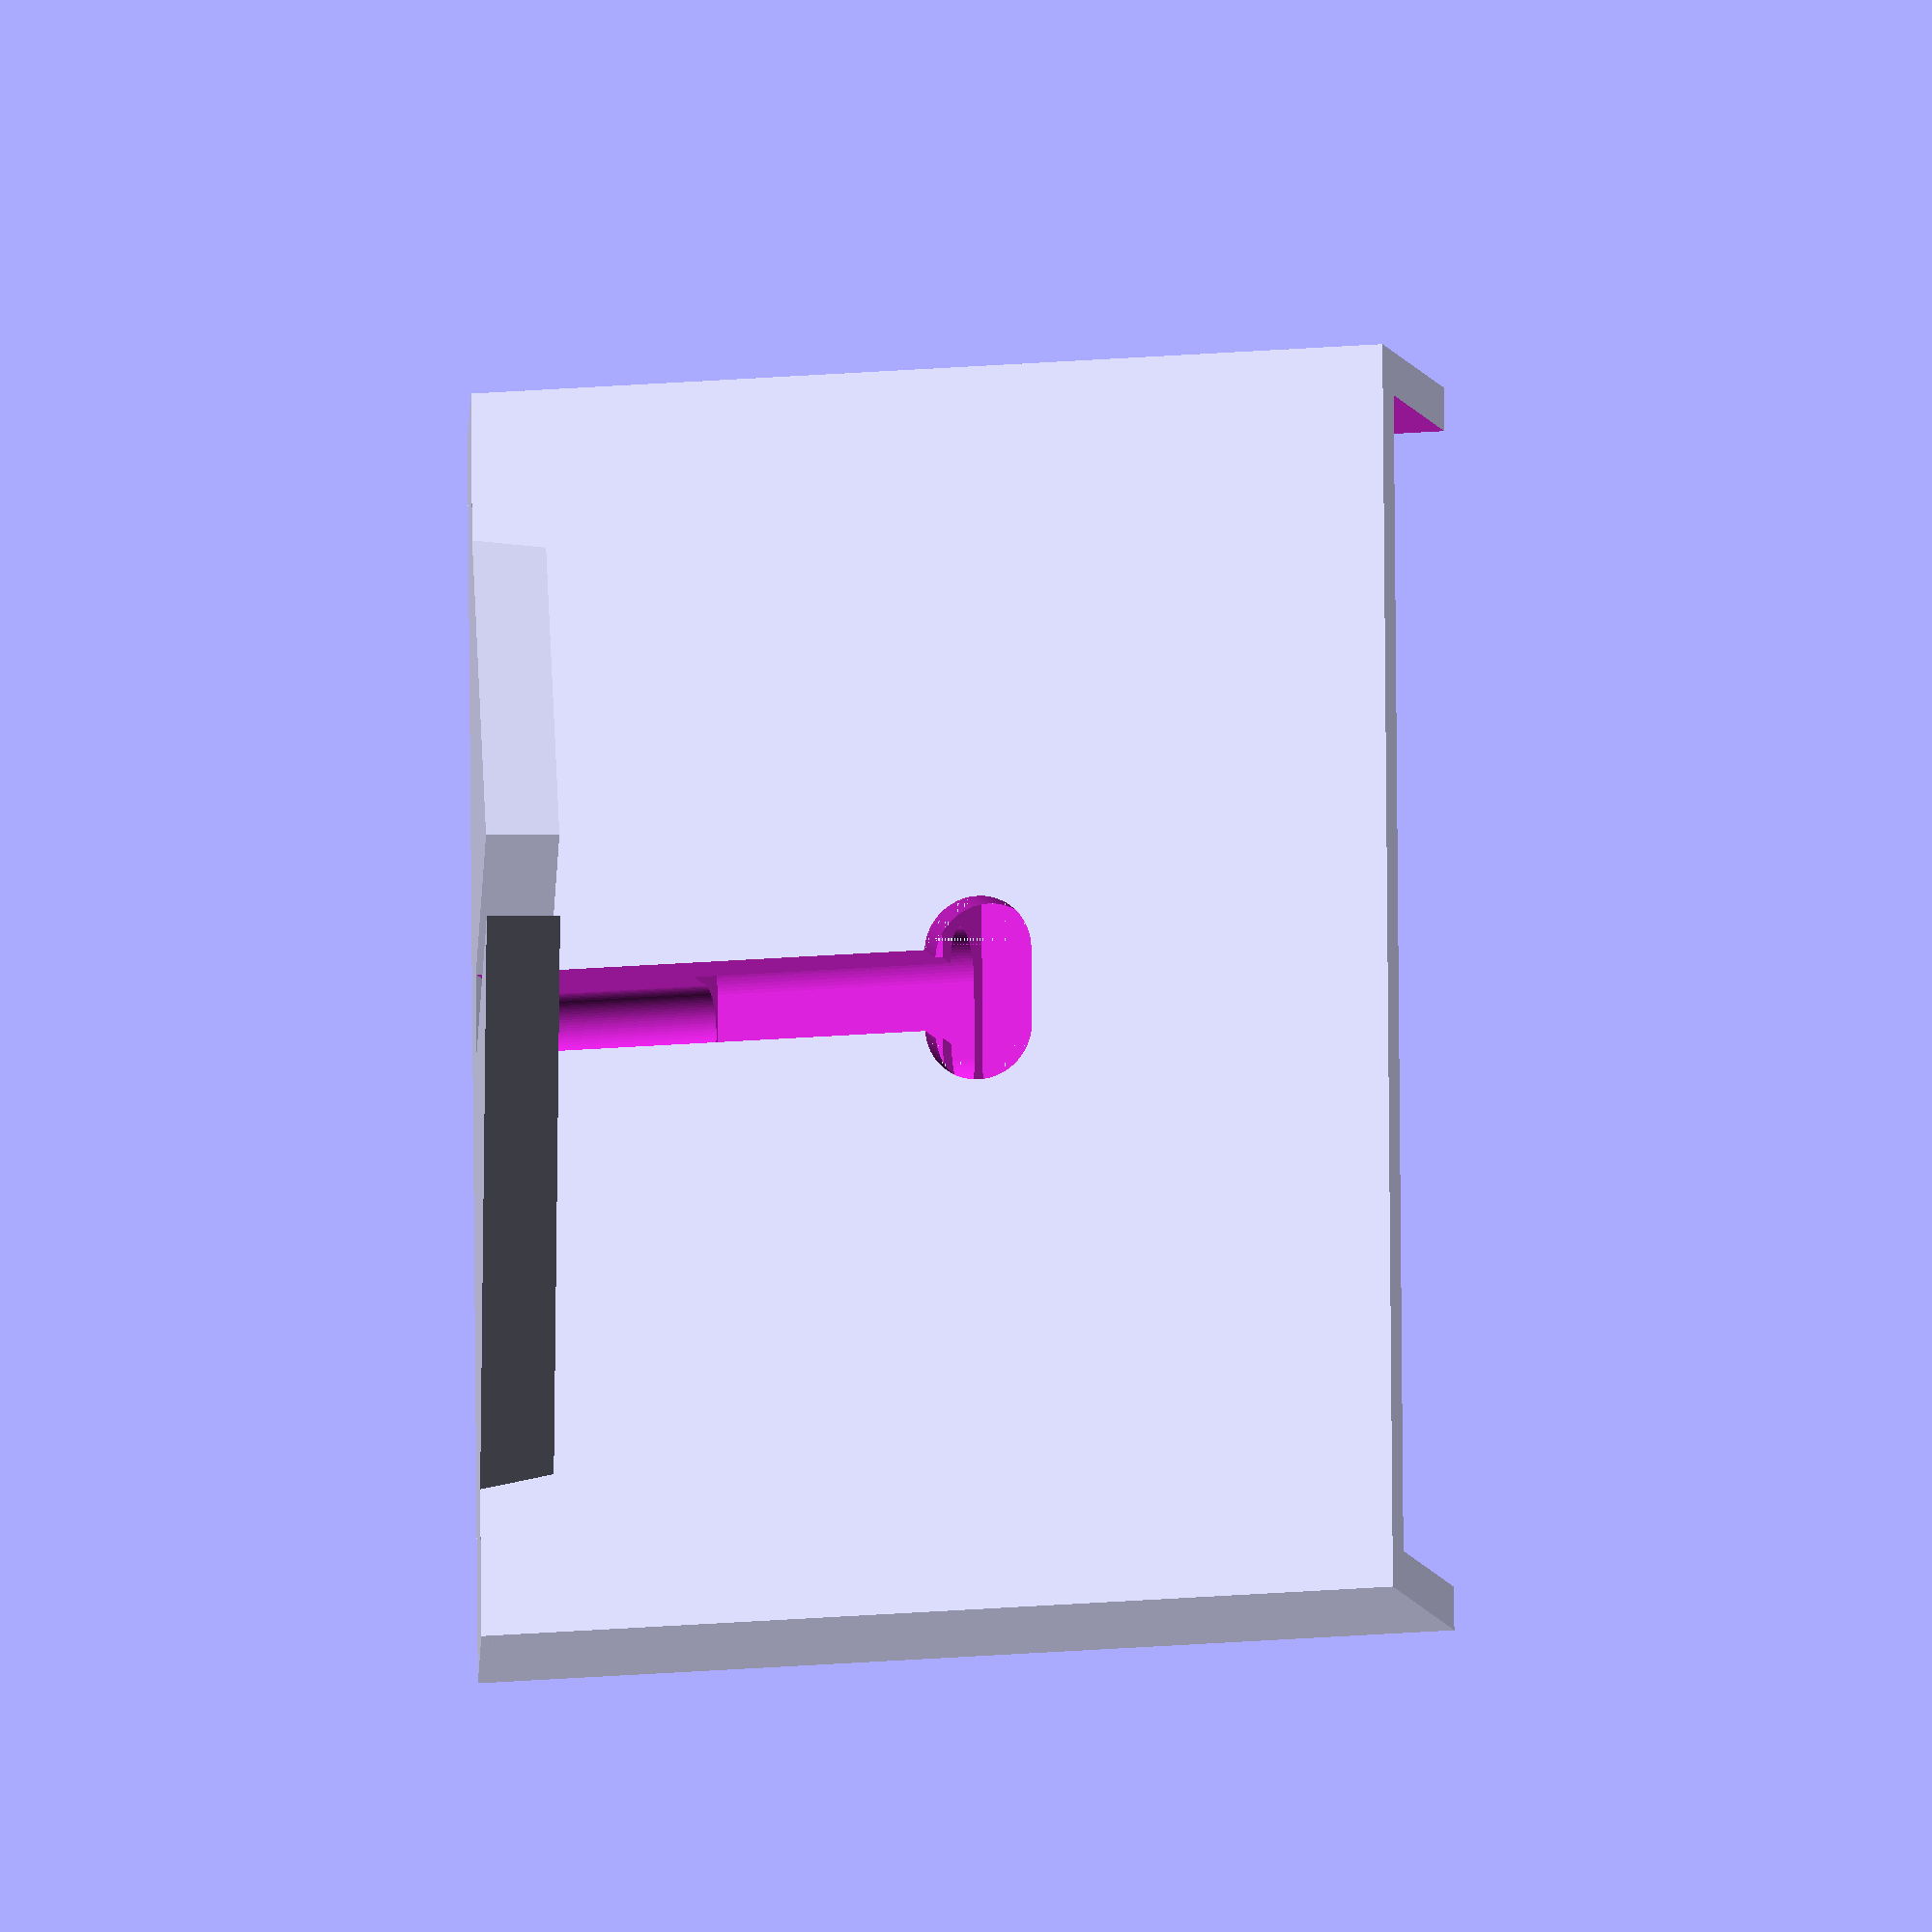
<openscad>
//!OpenSCAD
// title      : Dockitall Parametric Charging Dock
// author     : Stuart P. Bentley (@stuartpb)
// version    : 0.1.0
// file       : dockitall.scad

/* [Cosmetic] */

stripe_width = 10;

/* [Measurements] */

// These measurements are based on my Pixel 2 XL in a
// Aeske Ultra slim case, and an Amazon Basics cable.

// The width of the device.
device_width = 78;
// The depth (thickness) of the device.
device_depth = 9;

// Offset of the port from the center of the bottom.
port_x_offset = 0;
// Y offset is positive ("up") going closer to the face.
port_y_offset = 0;

// The width of the USB plug.
plug_width = 10.7;
// The depth (thickness) of the USB plug.
plug_depth = 5.5;
// The roundness of the USB plug (currently only supports plug_depth/2 and 0).
plug_radius = plug_depth/2;
// The length of the plug before tapering off to the cable.
plug_length = 18;
// The diameter of the cable immediately following the end of the plug.
cable_gauge = 4.6;

/* [Tolerances] */

// How much extra space to leave around the device (and through-hole for plug).
device_tolerance = 1;
// How much extra space to leave around the plug.
plug_tolerance = .5;
// How much extra space to leave around the cable.
cable_tolerance = .5;

/* [Parameters] */

// What angle to recline the phone at (from a straight-up zero degrees).
recline_angle = 15;

// The height of the dock underneath the phone.
// Should be at least as long as the plug, plus room for the cable to turn.
chin_height = 32;

back_wall_length = 32;
left_wall_length = back_wall_length;
right_wall_length = left_wall_length;
// The height of the lip in front of the device.
lip_height = 10;

// The thickness of the bottom base.
base_thickness = 5;
back_wall_thickness = 3;
left_wall_thickness = back_wall_thickness;
right_wall_thickness = left_wall_thickness;
lip_thickness = back_wall_thickness;

// How wide of a gap to put in the middle of the lip (eg. for a speaker).
lip_cleft_width = 32;
// The height of the lip within the cleft (ie. beneath the speaker).
lip_cleft_height = 4;

/* [Rendering] */

// Epsilon value for enveloping differences
eps = 1/128;
$fn = 90;

/* [Hidden] */

/*
Assumptions in the current formulation:

- Back will have a thickness (no epsilon applied for back)
- Back will be taller than walls/lip
- Device is thicker than plug
- Chin is longer than plug
*/

device_depth_total = device_depth + 2*device_tolerance;
dock_depth = device_depth_total + back_wall_thickness + lip_thickness;
device_width_total = device_width + 2*device_tolerance;
dock_width = device_width_total + left_wall_thickness + right_wall_thickness;
dock_length = back_wall_length + chin_height;
plug_width_total = plug_width + plug_tolerance;
plug_depth_total = plug_depth + plug_tolerance;
cable_total = cable_gauge + 2*cable_tolerance;

device_carveout_left = -device_width_total/2 -
  (left_wall_thickness ? 0 : eps);
device_carveout_width = device_width_total +
  (left_wall_thickness ? 0 : eps) + (right_wall_thickness ? 0 : eps);
device_carveout_above_lip_depth = device_depth_total + lip_thickness + eps;
device_carveout_above_lip_bottom = chin_height + lip_height;
device_carveout_above_lip_height = back_wall_length + eps;
device_carveout_cleft_height = lip_height - lip_cleft_height + eps;
plug_carveout_depth = back_wall_thickness + port_y_offset + device_depth_total/2;

left_wall_cut = back_wall_length - left_wall_length;
right_wall_cut = back_wall_length - right_wall_length;

base_length = dock_width * cos(30);

module plughole(tolerance) {
  union () {
    square([plug_width - 2*plug_radius, plug_depth + 2*tolerance], center=true);
    translate([-plug_width/2 + plug_radius, 0]) circle(r=plug_radius + tolerance);
    translate([plug_width/2 - plug_radius, 0]) circle(r=plug_radius + tolerance);
  }
}

module dockblock() {
  difference () {
    // starting block
    translate([-dock_width/2, 0, 0]) linear_extrude(dock_depth) square([dock_width, dock_length]);

    // face carveout down to lip
    translate([device_carveout_left, device_carveout_above_lip_bottom, back_wall_thickness])
      linear_extrude(device_carveout_above_lip_depth)
      square([device_carveout_width, device_carveout_above_lip_height]);

    // carveout behind lip
    translate([device_carveout_left, chin_height, back_wall_thickness])
      linear_extrude(device_depth_total)
      square([device_carveout_width, lip_height + eps]);

    // left wall height carveout
    if (left_wall_cut && left_wall_thickness)
      translate([-dock_width/2 - eps, chin_height + left_wall_length, back_wall_thickness])
        linear_extrude(device_carveout_above_lip_depth)
        square([left_wall_thickness + 2*eps, left_wall_cut + eps]);

    // right wall height carveout
    if (right_wall_cut && right_wall_thickness)
      translate([dock_width/2 - right_wall_thickness - eps,
        chin_height + right_wall_length, back_wall_thickness])
          linear_extrude(device_carveout_above_lip_depth)
          square([right_wall_thickness + 2*eps, right_wall_cut + eps]);

    // lip cleft carveout
    translate([-lip_cleft_width/2, chin_height + lip_cleft_height, back_wall_thickness])
      linear_extrude(device_carveout_above_lip_depth)
      square([lip_cleft_width, device_carveout_cleft_height]);

    // cable track carveout
    translate([-cable_total/2 + port_x_offset, 0, -eps]) linear_extrude(plug_carveout_depth + eps)
      square([cable_total, chin_height + 2*eps]);

    // through-hole plug carveout in back
    translate([port_x_offset, chin_height + plug_depth/2 + cable_tolerance, -eps])
      linear_extrude(back_wall_thickness + 2*eps)
      plughole(device_tolerance);

    // docking plug carveout in chin
    translate([0, chin_height + eps, plug_carveout_depth])
      rotate([90, 0, 0]) linear_extrude(plug_length + eps)
      translate([port_x_offset, port_y_offset]) plughole(plug_tolerance);

    // cable below plug carveout
    translate([0, chin_height + eps, plug_carveout_depth])
      rotate([90, 0, 0]) linear_extrude(chin_height + eps)
      translate([port_x_offset, port_y_offset]) circle(d = cable_total);
  }
}

module base() {
  translate([-dock_width/2, -base_length/2 - dock_depth / cos(recline_angle), 0]) linear_extrude(base_thickness)
    difference() {
      polygon([[dock_width/2,base_length],[dock_width,0],[0,0]]);
      // don't cut into the chin
      square([dock_width, dock_depth / cos(recline_angle)]);
      translate([dock_width/2 - cable_total/2 + port_x_offset, -eps])
        square([cable_total, base_length + eps]);
    }
}

module striping() {
  translate([-150,-150,0]) rotate([45,45,45]) for (offset=[0:2*stripe_width:200]) {
    translate([offset, 0, 0]) cube([stripe_width, 200,200]);
  }
}

module dockplus() {
  union () {
    translate([0, -base_length/2, 0]) rotate([90 - recline_angle, 0, 0])
      dockblock();
  }
  // frontal foot between base and dock
  translate([dock_width/2, -base_length/2, 0]) rotate([90, 0, -90]) linear_extrude(dock_width)
    polygon([[-eps, 0],
      [dock_depth / cos(recline_angle), 0],
      [dock_depth * cos(recline_angle), dock_depth * sin(recline_angle)]]);
}

module onepiece() {
  union () {
    dockplus();
    base();
  }
}

module basestripes() {
  union () {
    intersection () {
      dockplus();
      striping();
    }
    base();
  }
}

module offstripes() {
  difference () {
    dockplus();
    striping();
    base();
  }
}

onepiece();

</openscad>
<views>
elev=158.7 azim=121.8 roll=270.9 proj=o view=solid
</views>
